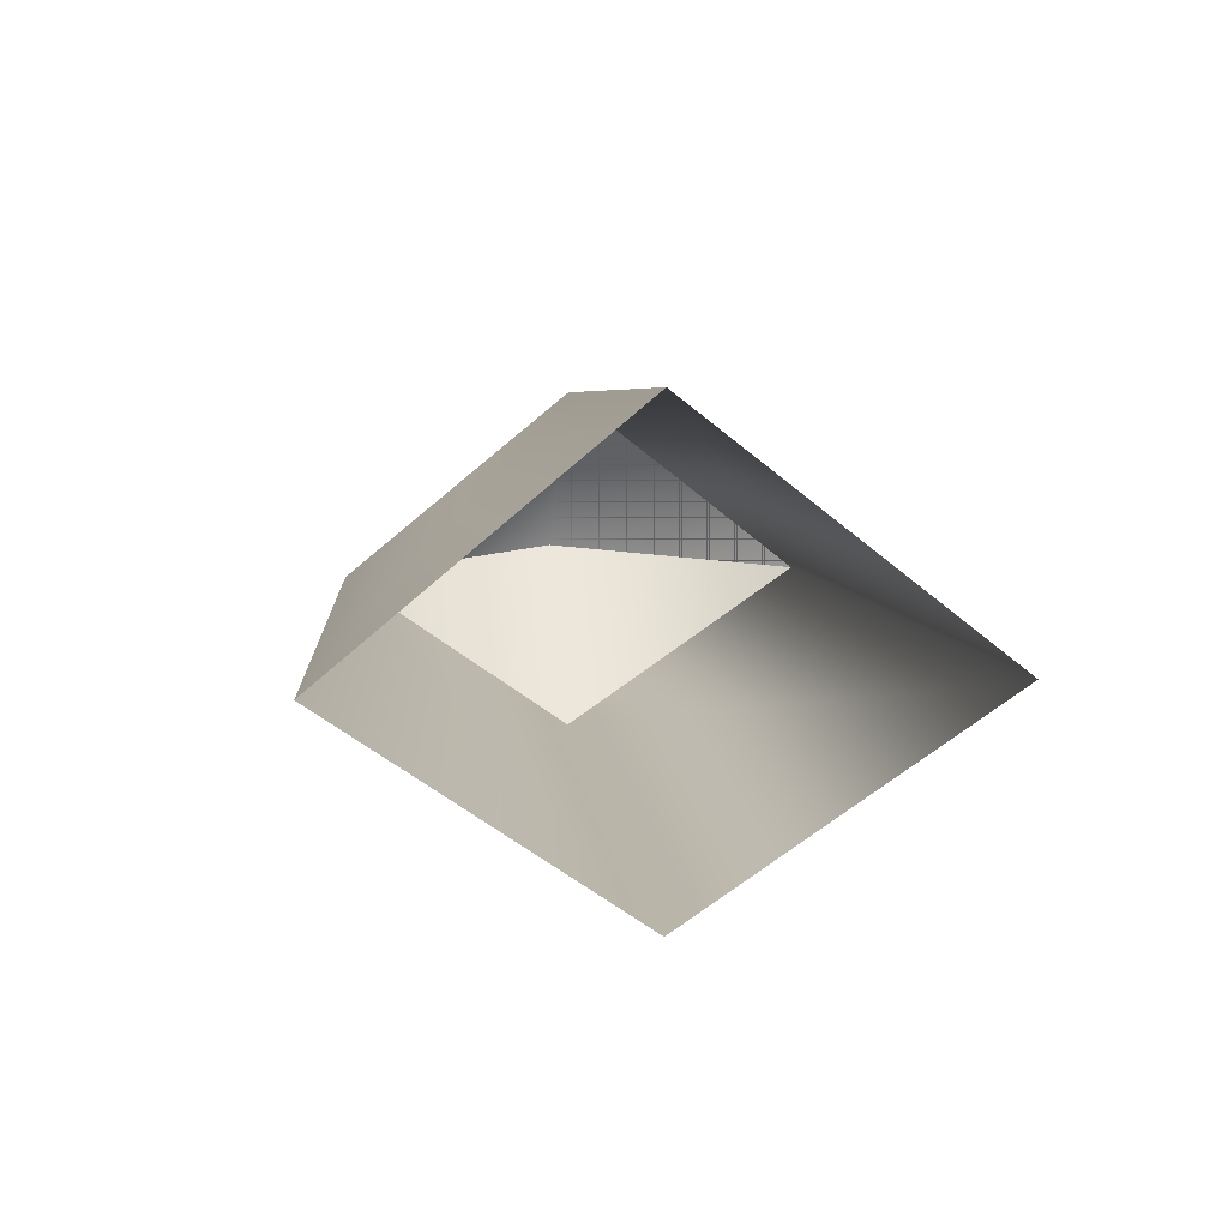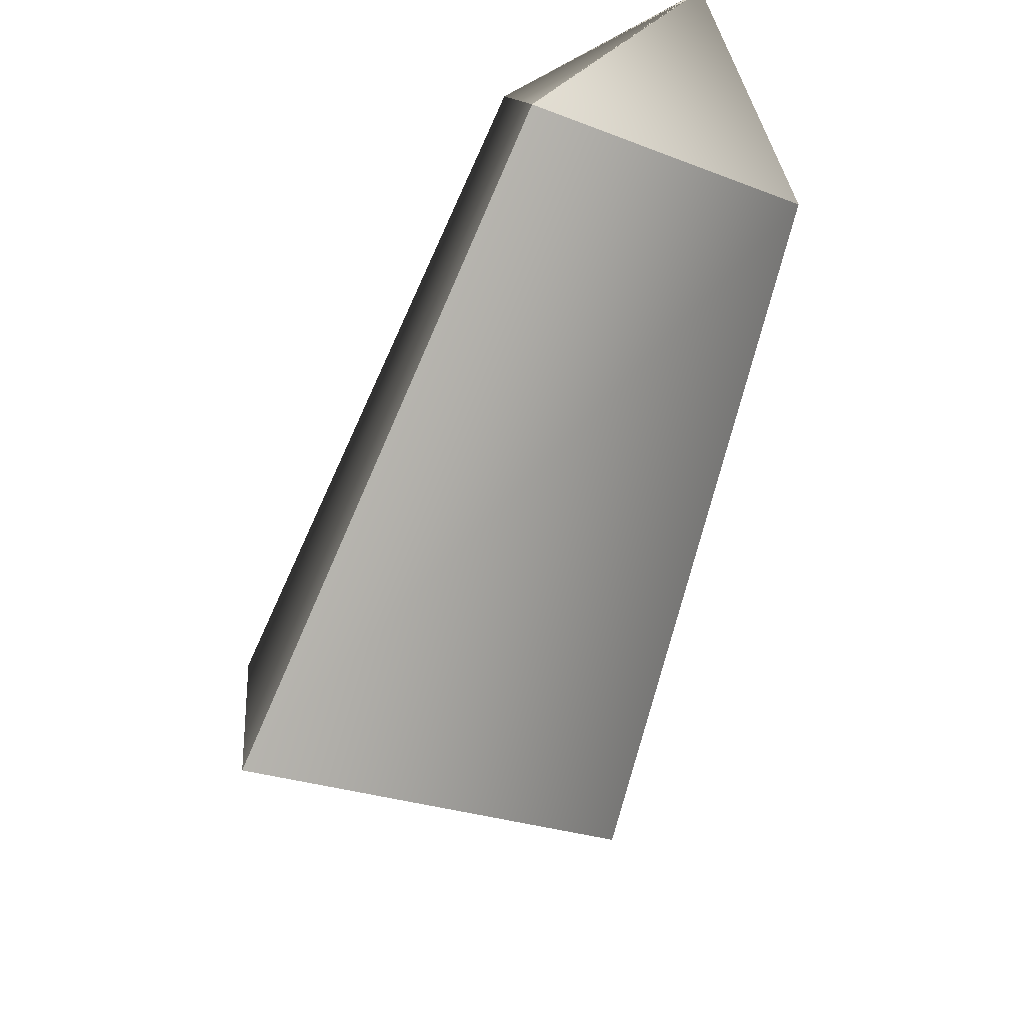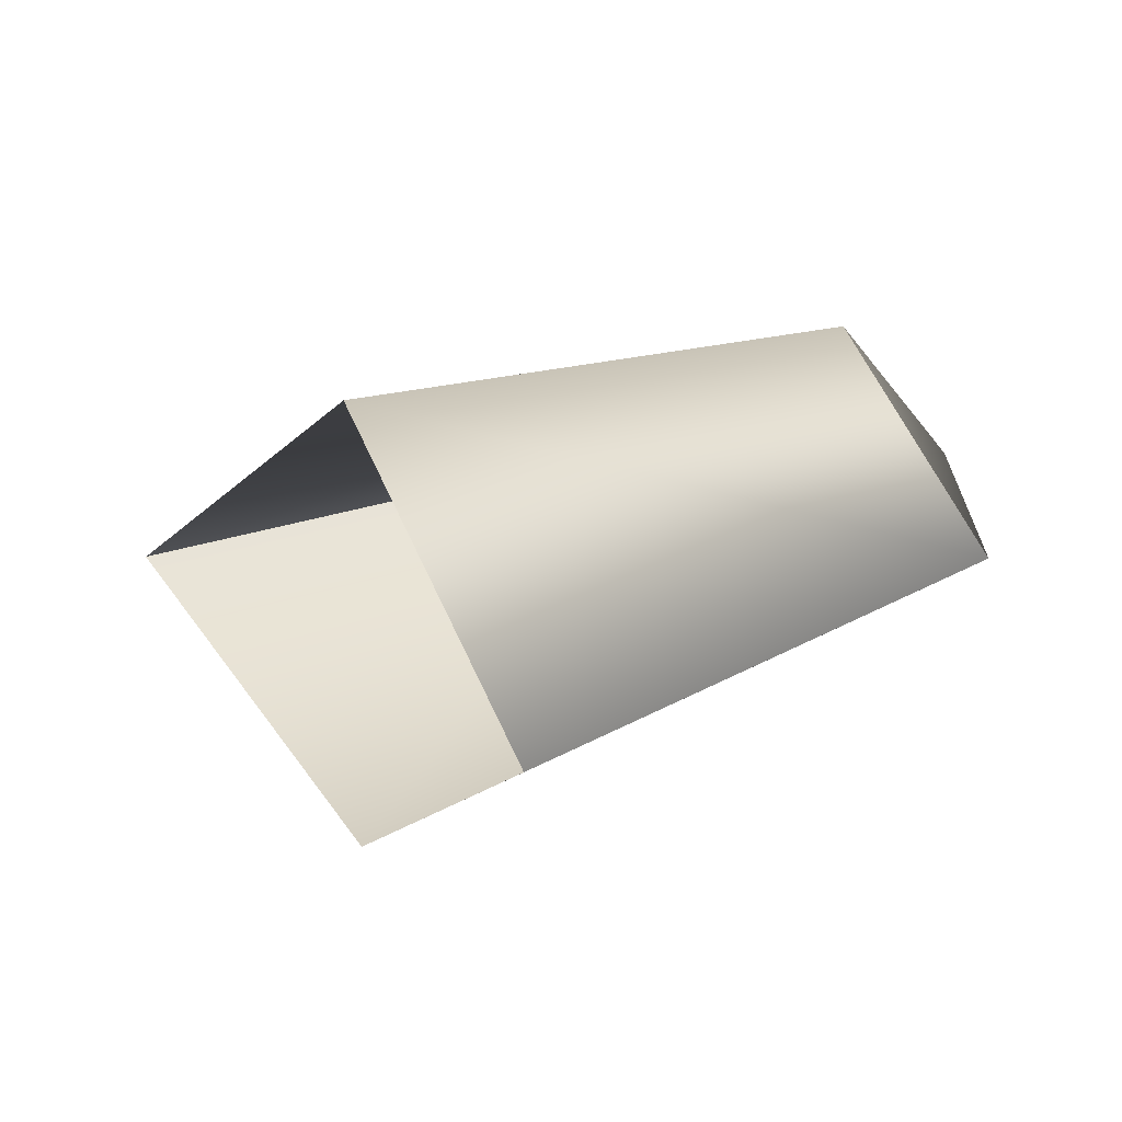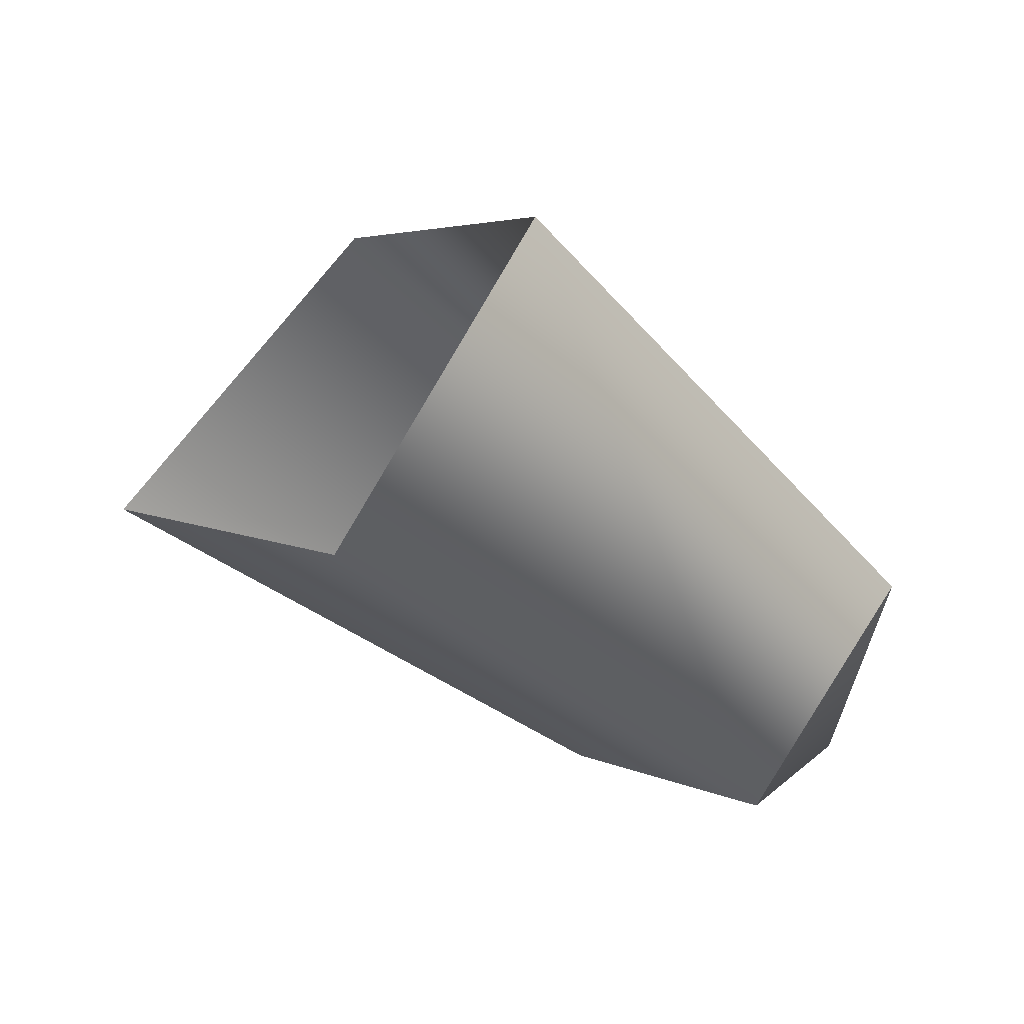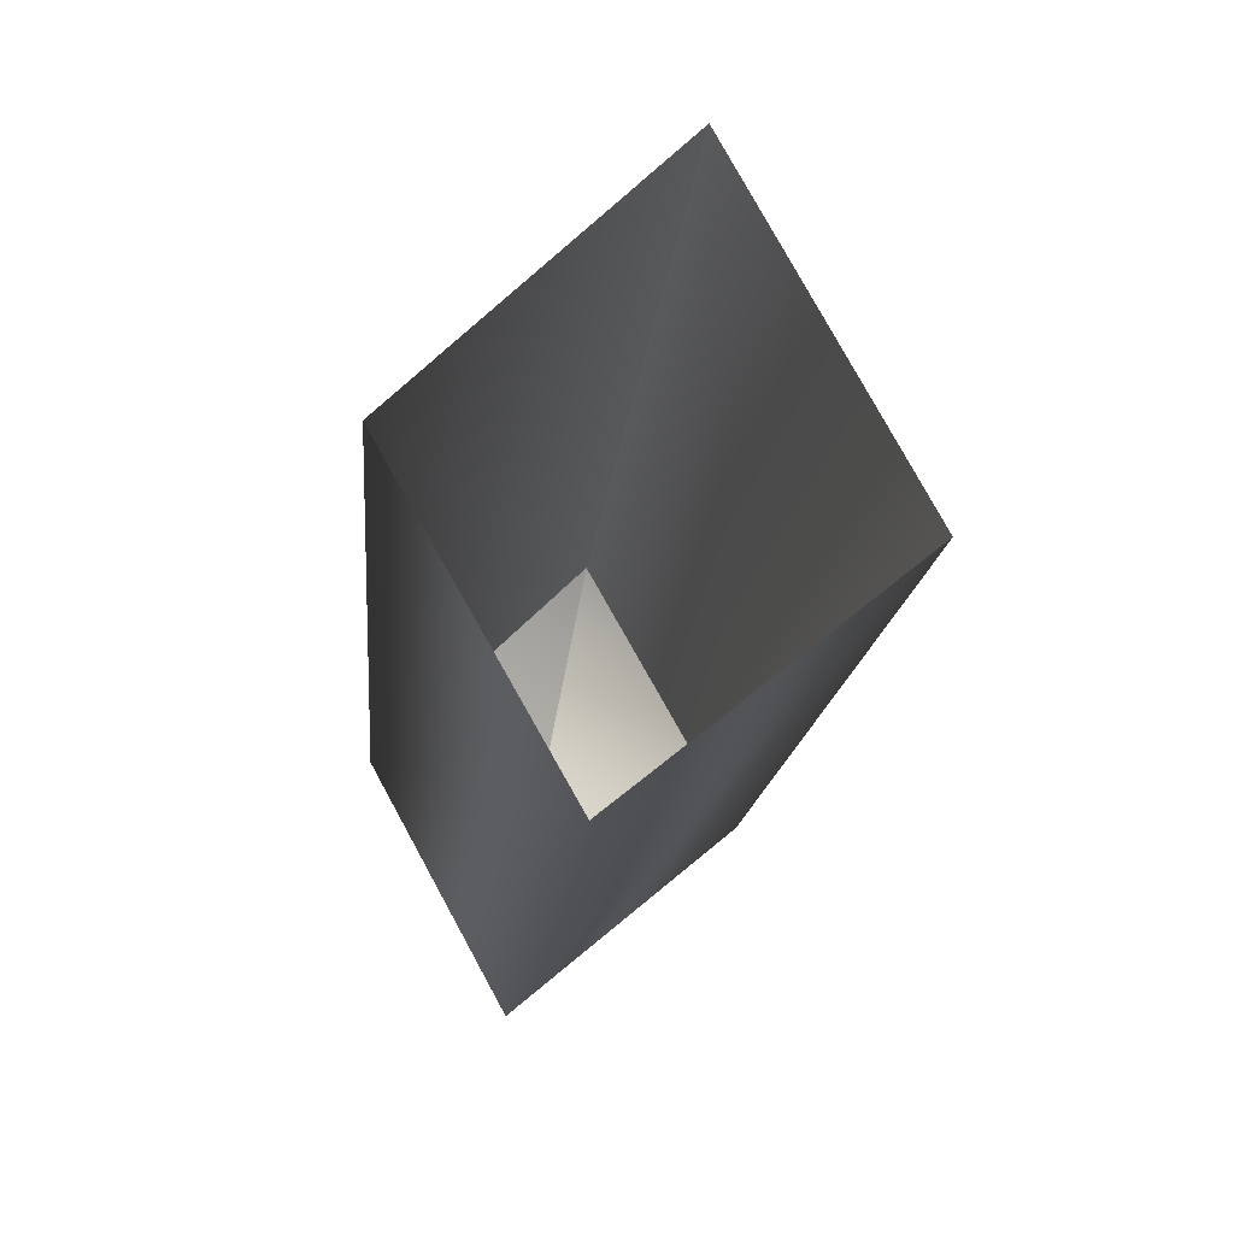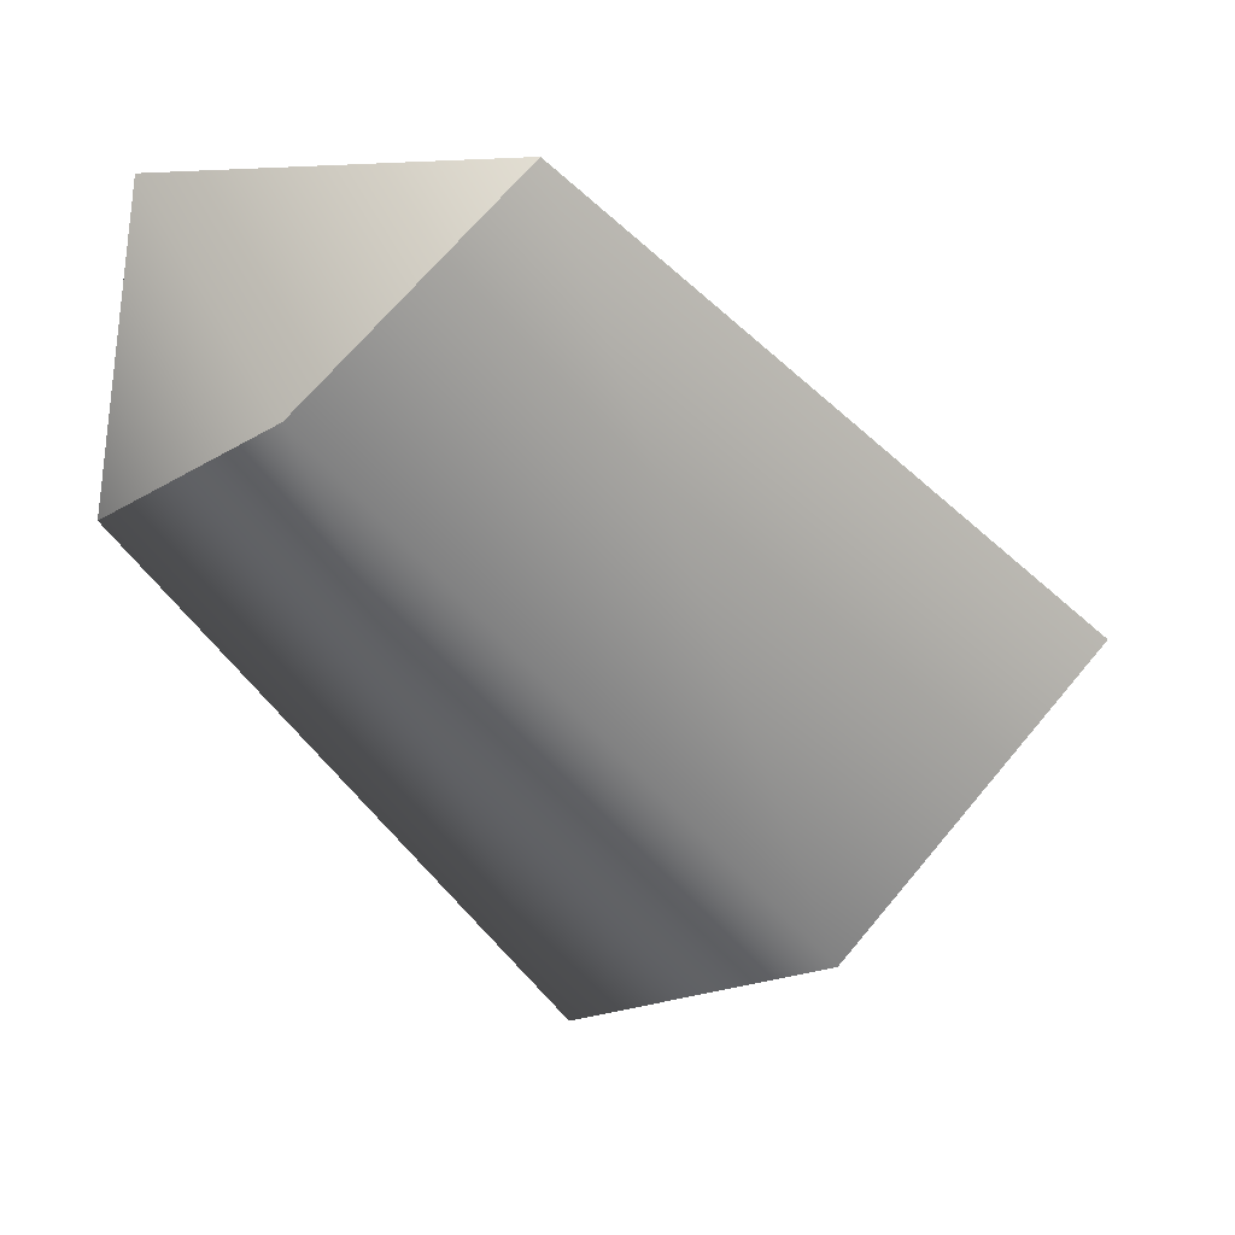
<metadata>
{"format":"obj","ext":"obj","renderer":"f3d","projection":"perspective","resolution":1024,"background":"white","views":[{"elev":9.8,"azim":132.1,"up":"+Y"},{"elev":36.9,"azim":124.4,"up":"+Z"},{"elev":23.0,"azim":-169.8,"up":"+Y"},{"elev":-42.1,"azim":-176.9,"up":"+Y"},{"elev":-76.2,"azim":78.5,"up":"+Z"},{"elev":32.5,"azim":-5.0,"up":"+Z"}]}
</metadata>
<code>
v  -125.8 2.618 44.32
v  -125.6 2.791 44.44
v  -125.9 2.791 44.44
v  -125.8 2.98 44.31
v  -126 2.791 44.14
v  -125.1 2.799 43.97
v  -125.4 3.043 43.8
v  -125.6 2.799 43.57
v  -125.4 2.576 43.8
o kingjulien_colad
g kingjulien_colad
f 1 2 3
f 2 4 3
f 3 4 5
f 2 6 4
f 6 7 4
f 4 7 5
f 7 8 5
f 5 8 1
f 8 9 1
f 1 9 2
f 9 6 2
f 2 4 3
f 4 5 3
f 3 5 1
f 2 3 1
f 3 5 1

</code>
